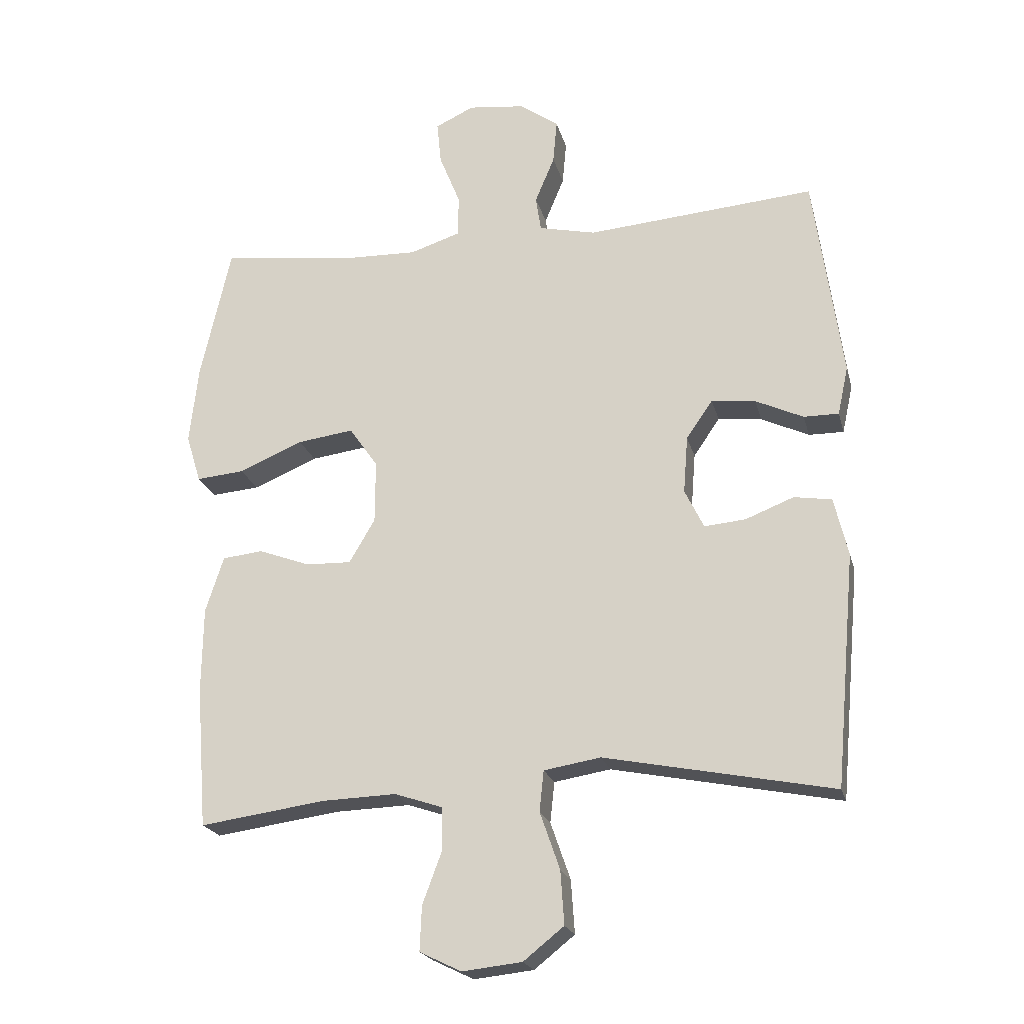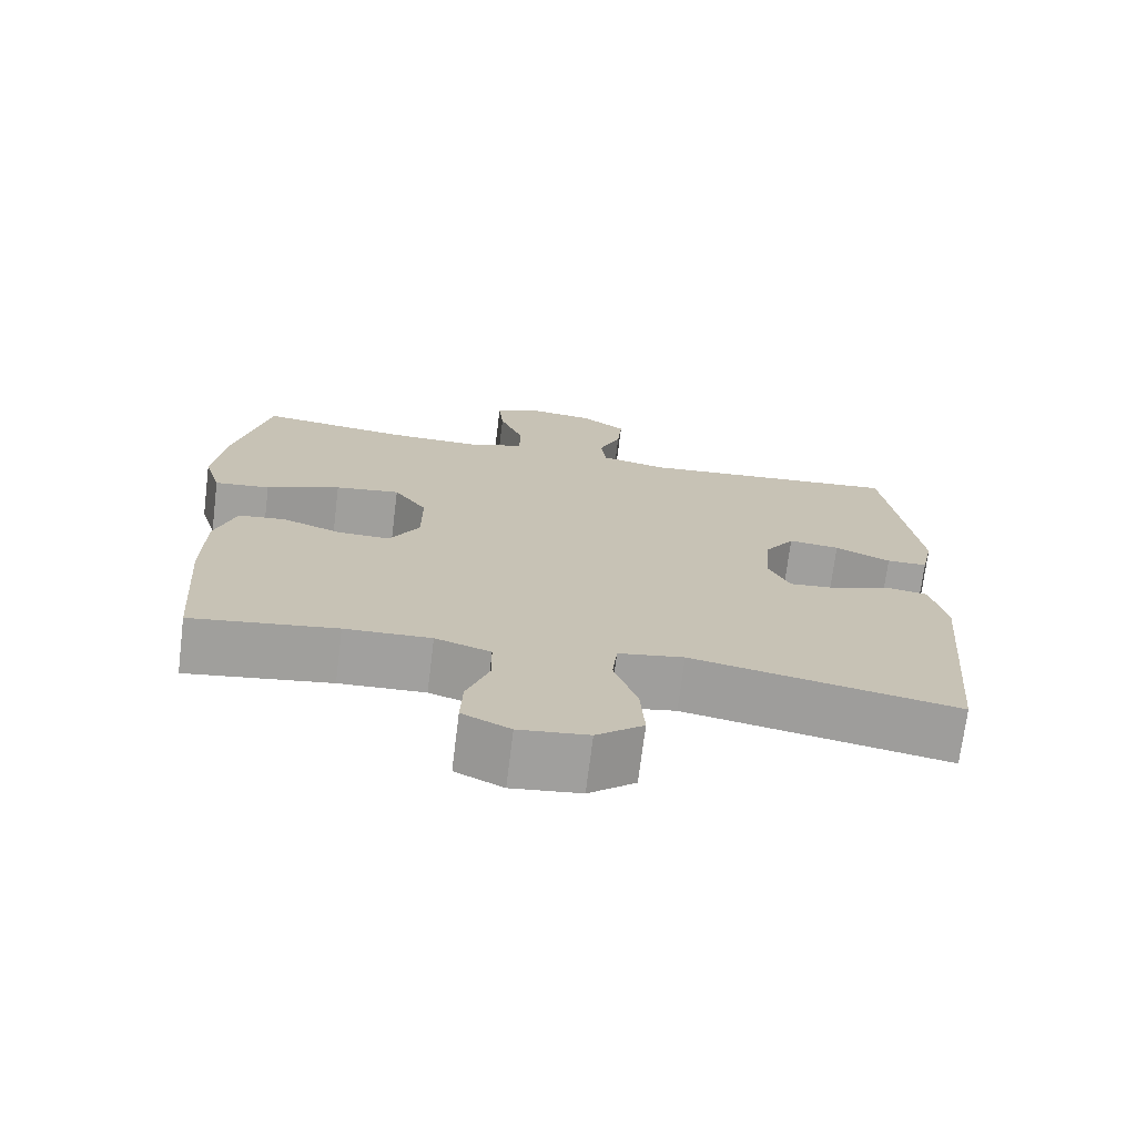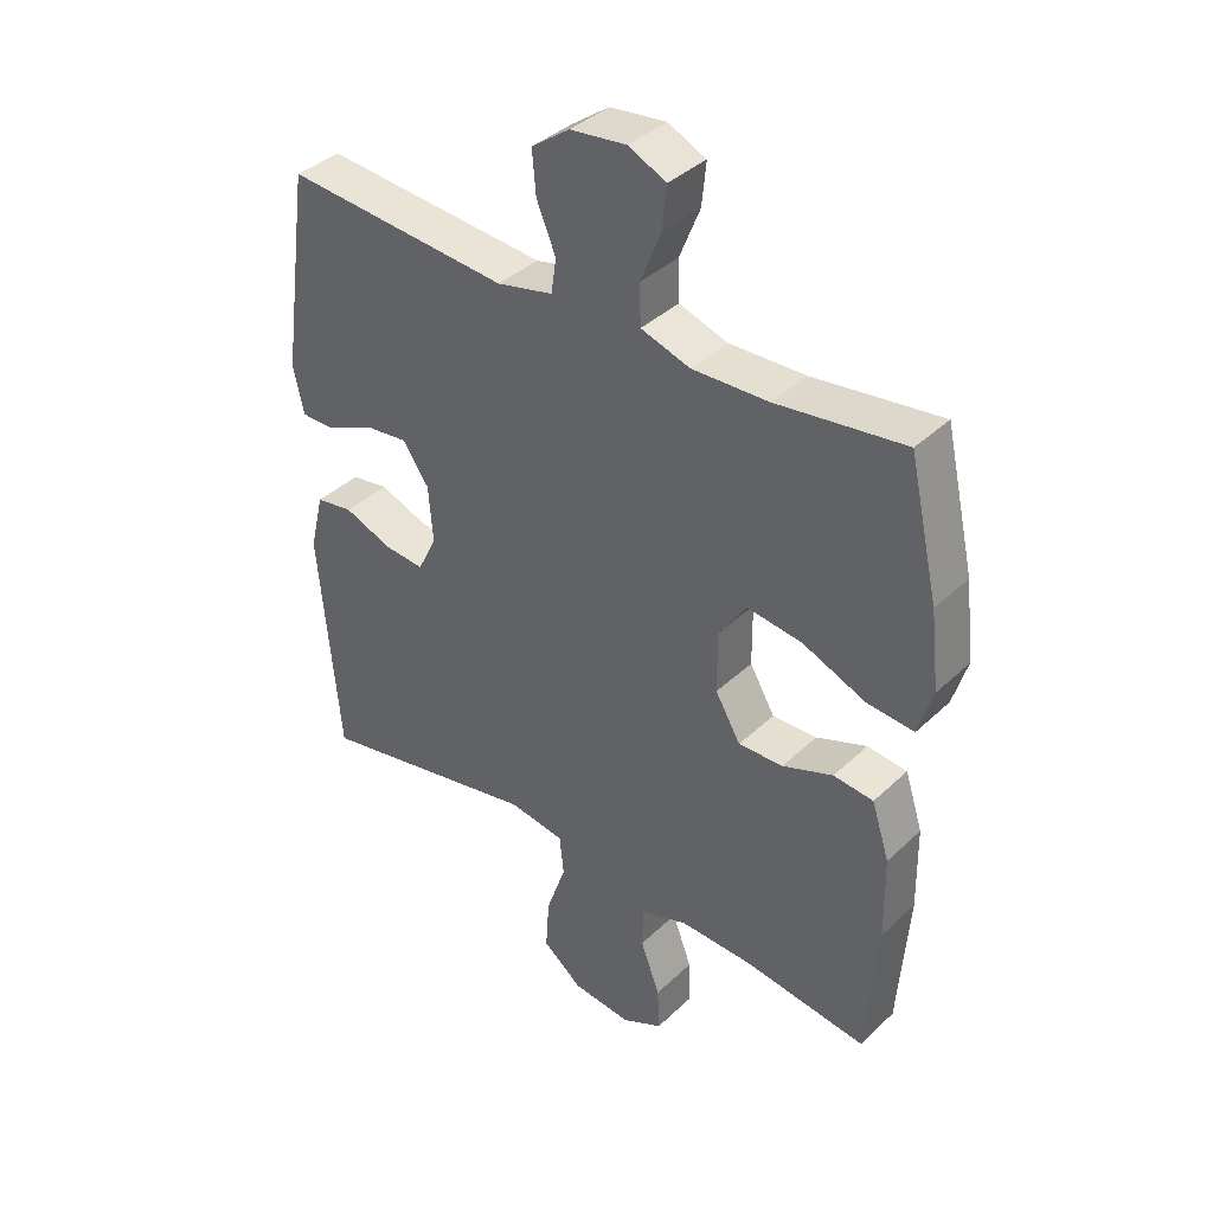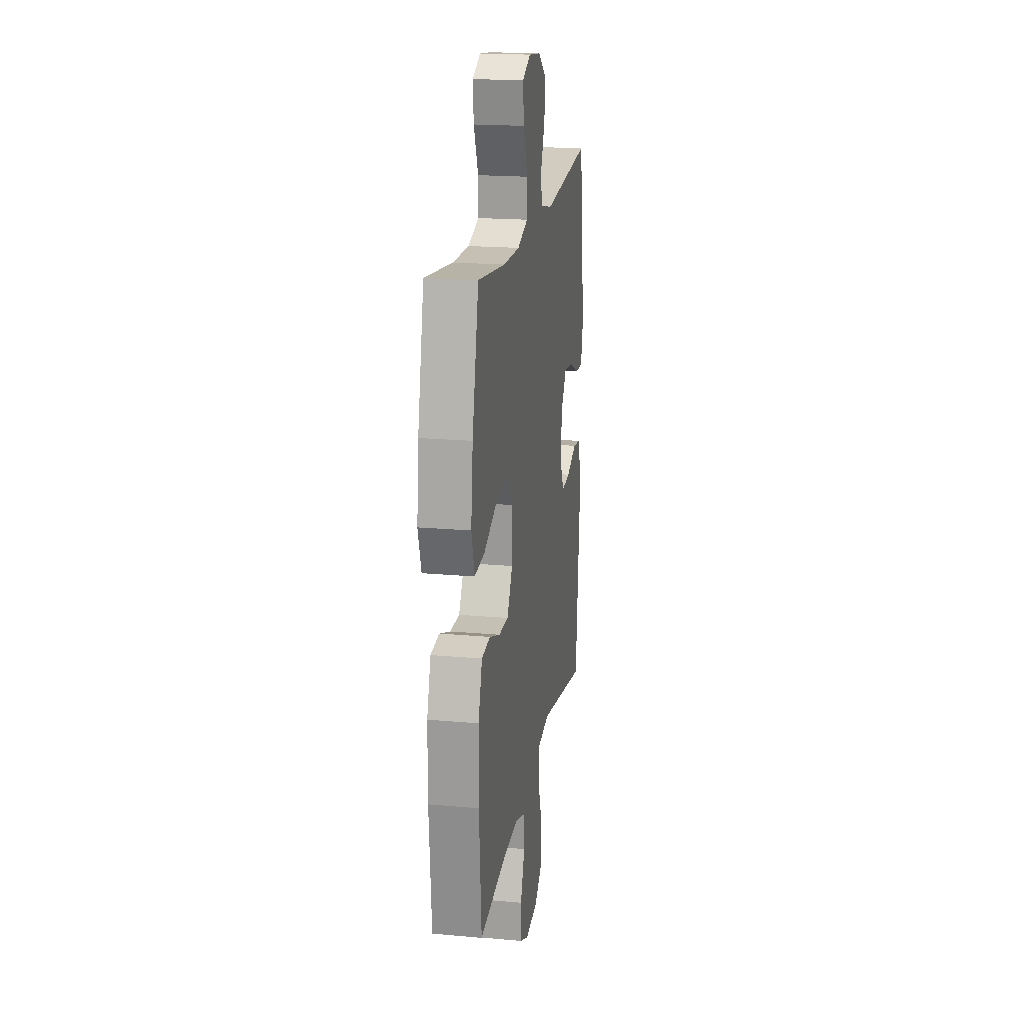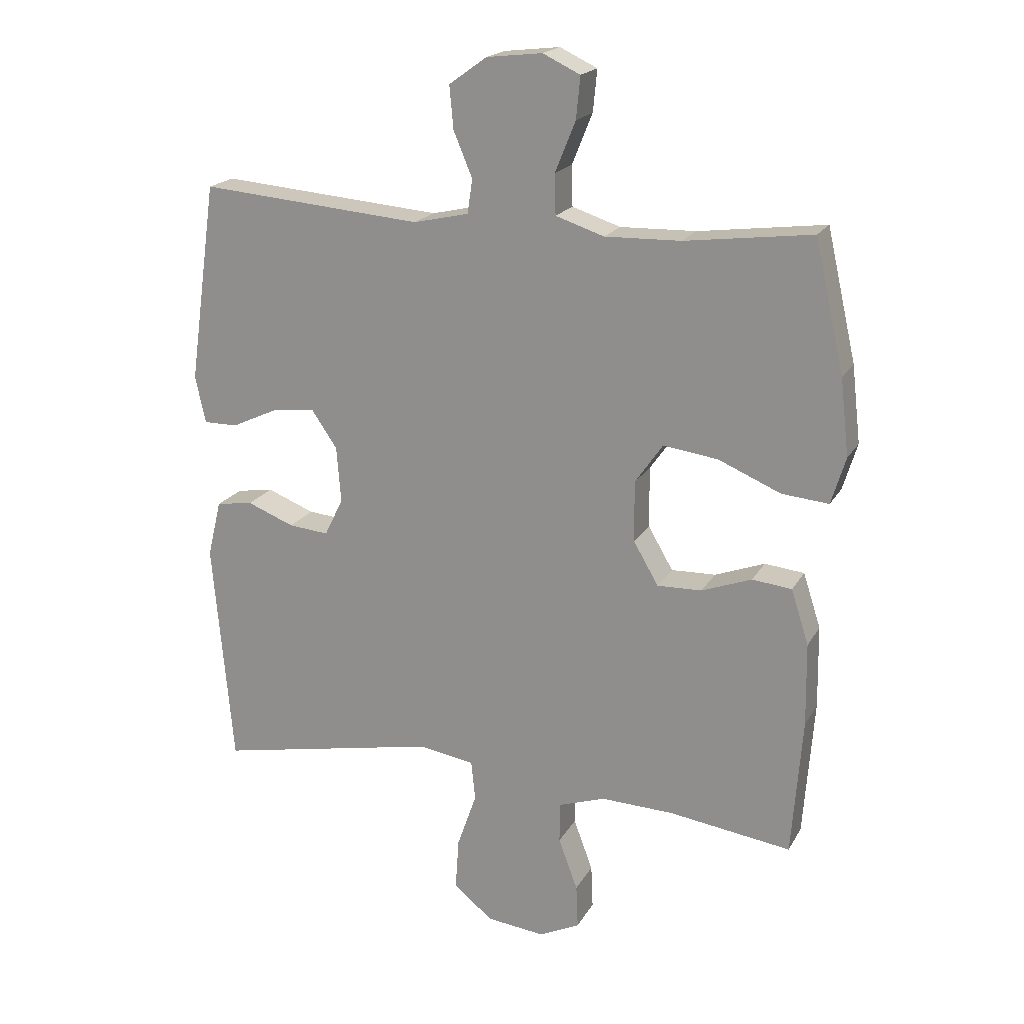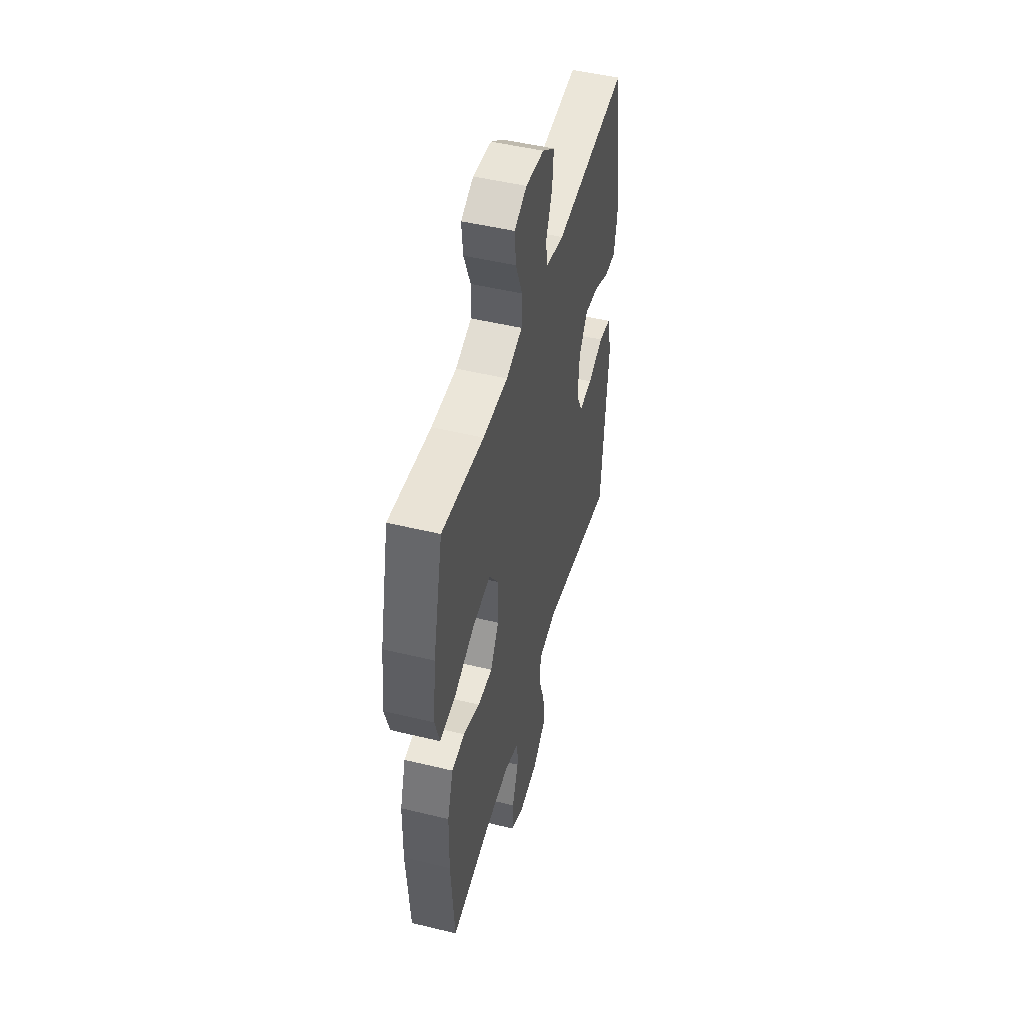
<metadata>
{"format":"obj","ext":"obj","renderer":"f3d","projection":"perspective","resolution":1024,"background":"white","views":[{"elev":-21.0,"azim":-166.4,"up":"+Z"},{"elev":-71.8,"azim":172.9,"up":"+Z"},{"elev":38.1,"azim":40.1,"up":"+Z"},{"elev":19.5,"azim":99.6,"up":"+Z"},{"elev":19.2,"azim":21.6,"up":"+Z"},{"elev":48.4,"azim":105.2,"up":"+Z"}]}
</metadata>
<code>
o path1338_path1338.001
v 0.2932 0.0375 0.4719
v 0.1708 0.0375 0.4689
v 0.09206 0.0375 0.4947
v 0.09034 0.0375 0.5597
v 0.1234 0.0375 0.6414
v 0.1302 0.0375 0.709
v 0.06932 0.0375 0.7379
v -0.02073 0.0375 0.7276
v -0.08169 0.0375 0.6839
v -0.07546 0.0375 0.6152
v -0.04486 0.0375 0.5418
v -0.05293 0.0375 0.4868
v -0.1428 0.0375 0.4668
v -0.5034 0.0375 0.4976
v -0.5483 0.0375 0.1742
v -0.5315 0.0375 0.09754
v -0.4762 0.0375 0.09786
v -0.4009 0.0375 0.1326
v -0.3314 0.0375 0.1404
v -0.2899 0.0375 0.07971
v -0.2828 0.0375 -0.01075
v -0.313 0.0375 -0.07222
v -0.3779 0.0375 -0.06634
v -0.4543 0.0375 -0.03624
v -0.5139 0.0375 -0.04545
v -0.536 0.0375 -0.1374
v -0.5034 0.0375 -0.5041
v -0.1423 0.0375 -0.4335
v -0.05299 0.0375 -0.4485
v -0.04615 0.0375 -0.5126
v -0.0777 0.0375 -0.603
v -0.08337 0.0375 -0.6873
v -0.01951 0.0375 -0.7383
v 0.07495 0.0375 -0.7489
v 0.1405 0.0375 -0.7171
v 0.1374 0.0375 -0.6467
v 0.1063 0.0375 -0.563
v 0.1075 0.0375 -0.4971
v 0.1831 0.0375 -0.4718
v 0.3008 0.0375 -0.4761
v 0.4986 0.0375 -0.5041
v 0.5155 0.0375 -0.2806
v 0.5135 0.0375 -0.1464
v 0.485 0.0375 -0.0579
v 0.4209 0.0375 -0.05096
v 0.3399 0.0375 -0.0809
v 0.268 0.0375 -0.08289
v 0.2274 0.0375 -0.01349
v 0.227 0.0375 0.08512
v 0.2719 0.0375 0.1493
v 0.3603 0.0375 0.1374
v 0.4614 0.0375 0.09444
v 0.5371 0.0375 0.08761
v 0.5603 0.0375 0.1635
v 0.5461 0.0375 0.2872
v 0.4986 0.0375 0.4976
v 0.2932 -0.0375 0.4719
v 0.1708 -0.0375 0.4689
v 0.09206 -0.0375 0.4947
v 0.09034 -0.0375 0.5597
v 0.1234 -0.0375 0.6414
v 0.1302 -0.0375 0.709
v 0.06932 -0.0375 0.7379
v -0.02073 -0.0375 0.7276
v -0.08169 -0.0375 0.6839
v -0.07546 -0.0375 0.6152
v -0.04486 -0.0375 0.5418
v -0.05293 -0.0375 0.4868
v -0.1428 -0.0375 0.4668
v -0.5034 -0.0375 0.4976
v -0.5483 -0.0375 0.1742
v -0.5315 -0.0375 0.09754
v -0.4762 -0.0375 0.09786
v -0.4009 -0.0375 0.1326
v -0.3314 -0.0375 0.1404
v -0.2899 -0.0375 0.07971
v -0.2828 -0.0375 -0.01075
v -0.313 -0.0375 -0.07222
v -0.3779 -0.0375 -0.06634
v -0.4543 -0.0375 -0.03624
v -0.5139 -0.0375 -0.04545
v -0.536 -0.0375 -0.1374
v -0.5034 -0.0375 -0.5041
v -0.1423 -0.0375 -0.4335
v -0.05299 -0.0375 -0.4485
v -0.04615 -0.0375 -0.5126
v -0.0777 -0.0375 -0.603
v -0.08337 -0.0375 -0.6873
v -0.01951 -0.0375 -0.7383
v 0.07495 -0.0375 -0.7489
v 0.1405 -0.0375 -0.7171
v 0.1374 -0.0375 -0.6467
v 0.1063 -0.0375 -0.563
v 0.1075 -0.0375 -0.4971
v 0.1831 -0.0375 -0.4718
v 0.3008 -0.0375 -0.4761
v 0.4986 -0.0375 -0.5041
v 0.5155 -0.0375 -0.2806
v 0.5135 -0.0375 -0.1464
v 0.485 -0.0375 -0.0579
v 0.4209 -0.0375 -0.05096
v 0.3399 -0.0375 -0.0809
v 0.268 -0.0375 -0.08289
v 0.2274 -0.0375 -0.01349
v 0.227 -0.0375 0.08512
v 0.2719 -0.0375 0.1493
v 0.3603 -0.0375 0.1374
v 0.4614 -0.0375 0.09444
v 0.5371 -0.0375 0.08761
v 0.5603 -0.0375 0.1635
v 0.5461 -0.0375 0.2872
v 0.4986 -0.0375 0.4976
v 0.1302 0.0375 0.709
v 0.1302 0.0375 0.709
v 0.06932 0.0375 0.7379
v -0.02073 0.0375 0.7276
v -0.08169 0.0375 0.6839
v 0.1234 0.0375 0.6414
v -0.07546 0.0375 0.6152
v 0.09034 0.0375 0.5597
v -0.04486 0.0375 0.5418
v 0.09206 0.0375 0.4947
v 0.09206 0.0375 0.4947
v -0.05293 0.0375 0.4868
v -0.05293 0.0375 0.4868
v 0.1708 0.0375 0.4689
v -0.1428 0.0375 0.4668
v 0.4986 0.0375 0.4976
v 0.4986 0.0375 0.4976
v 0.2932 0.0375 0.4719
v -0.5034 0.0375 0.4976
v -0.5034 0.0375 0.4976
v 0.5461 0.0375 0.2872
v -0.5483 0.0375 0.1742
v 0.5603 0.0375 0.1635
v -0.4009 0.0375 0.1326
v -0.3314 0.0375 0.1404
v -0.3314 0.0375 0.1404
v -0.5315 0.0375 0.09754
v -0.5315 0.0375 0.09754
v 0.5371 0.0375 0.08761
v 0.5371 0.0375 0.08761
v 0.2719 0.0375 0.1493
v 0.2719 0.0375 0.1493
v 0.3603 0.0375 0.1374
v 0.227 0.0375 0.08512
v -0.2899 0.0375 0.07971
v 0.4614 0.0375 0.09444
v -0.4762 0.0375 0.09786
v 0.2274 0.0375 -0.01349
v -0.2828 0.0375 -0.01075
v -0.313 0.0375 -0.07222
v -0.313 0.0375 -0.07222
v 0.268 0.0375 -0.08289
v 0.268 0.0375 -0.08289
v -0.3779 0.0375 -0.06634
v -0.4543 0.0375 -0.03624
v -0.5139 0.0375 -0.04545
v -0.5139 0.0375 -0.04545
v -0.536 0.0375 -0.1374
v 0.485 0.0375 -0.0579
v 0.485 0.0375 -0.0579
v 0.4209 0.0375 -0.05096
v 0.3399 0.0375 -0.0809
v 0.5135 0.0375 -0.1464
v 0.5155 0.0375 -0.2806
v 0.4986 0.0375 -0.5041
v 0.4986 0.0375 -0.5041
v -0.1423 0.0375 -0.4335
v -0.05299 0.0375 -0.4485
v -0.05299 0.0375 -0.4485
v 0.1831 0.0375 -0.4718
v 0.3008 0.0375 -0.4761
v -0.04615 0.0375 -0.5126
v 0.1075 0.0375 -0.4971
v 0.1075 0.0375 -0.4971
v -0.5034 0.0375 -0.5041
v -0.5034 0.0375 -0.5041
v 0.1063 0.0375 -0.563
v -0.0777 0.0375 -0.603
v 0.1374 0.0375 -0.6467
v -0.08337 0.0375 -0.6873
v 0.1405 0.0375 -0.7171
v 0.1405 0.0375 -0.7171
v -0.01951 0.0375 -0.7383
v 0.07495 0.0375 -0.7489
v 0.1302 -0.0375 0.709
v 0.1302 -0.0375 0.709
v 0.06932 -0.0375 0.7379
v -0.02073 -0.0375 0.7276
v -0.08169 -0.0375 0.6839
v 0.1234 -0.0375 0.6414
v -0.07546 -0.0375 0.6152
v 0.09034 -0.0375 0.5597
v -0.04486 -0.0375 0.5418
v 0.09206 -0.0375 0.4947
v 0.09206 -0.0375 0.4947
v -0.05293 -0.0375 0.4868
v -0.05293 -0.0375 0.4868
v 0.1708 -0.0375 0.4689
v -0.1428 -0.0375 0.4668
v 0.4986 -0.0375 0.4976
v 0.4986 -0.0375 0.4976
v 0.2932 -0.0375 0.4719
v -0.5034 -0.0375 0.4976
v -0.5034 -0.0375 0.4976
v 0.5461 -0.0375 0.2872
v -0.5483 -0.0375 0.1742
v 0.5603 -0.0375 0.1635
v -0.4009 -0.0375 0.1326
v -0.3314 -0.0375 0.1404
v -0.3314 -0.0375 0.1404
v -0.5315 -0.0375 0.09754
v -0.5315 -0.0375 0.09754
v 0.5371 -0.0375 0.08761
v 0.5371 -0.0375 0.08761
v 0.2719 -0.0375 0.1493
v 0.2719 -0.0375 0.1493
v 0.3603 -0.0375 0.1374
v 0.227 -0.0375 0.08512
v -0.2899 -0.0375 0.07971
v 0.4614 -0.0375 0.09444
v -0.4762 -0.0375 0.09786
v 0.2274 -0.0375 -0.01349
v -0.2828 -0.0375 -0.01075
v -0.313 -0.0375 -0.07222
v -0.313 -0.0375 -0.07222
v 0.268 -0.0375 -0.08289
v 0.268 -0.0375 -0.08289
v -0.3779 -0.0375 -0.06634
v -0.4543 -0.0375 -0.03624
v -0.5139 -0.0375 -0.04545
v -0.5139 -0.0375 -0.04545
v -0.536 -0.0375 -0.1374
v 0.485 -0.0375 -0.0579
v 0.485 -0.0375 -0.0579
v 0.4209 -0.0375 -0.05096
v 0.3399 -0.0375 -0.0809
v 0.5135 -0.0375 -0.1464
v 0.5155 -0.0375 -0.2806
v 0.4986 -0.0375 -0.5041
v 0.4986 -0.0375 -0.5041
v -0.1423 -0.0375 -0.4335
v -0.05299 -0.0375 -0.4485
v -0.05299 -0.0375 -0.4485
v 0.1831 -0.0375 -0.4718
v 0.3008 -0.0375 -0.4761
v -0.04615 -0.0375 -0.5126
v 0.1075 -0.0375 -0.4971
v 0.1075 -0.0375 -0.4971
v -0.5034 -0.0375 -0.5041
v -0.5034 -0.0375 -0.5041
v 0.1063 -0.0375 -0.563
v -0.0777 -0.0375 -0.603
v 0.1374 -0.0375 -0.6467
v -0.08337 -0.0375 -0.6873
v 0.1405 -0.0375 -0.7171
v 0.1405 -0.0375 -0.7171
v -0.01951 -0.0375 -0.7383
v 0.07495 -0.0375 -0.7489
f 189 192 187
f 231 234 230
f 235 237 239
f 196 217 200
f 223 208 213
f 204 219 207
f 209 222 215
f 260 255 259
f 257 255 260
f 221 220 198
f 225 224 220
f 204 207 202
f 253 249 248
f 210 208 223
f 234 226 230
f 193 192 190
f 190 192 189
f 251 226 234
f 254 253 248
f 201 221 198
f 225 220 221
f 194 192 193
f 208 210 205
f 244 226 243
f 239 238 240
f 205 211 201
f 228 224 244
f 228 247 238
f 193 190 191
f 238 239 237
f 232 234 231
f 225 244 224
f 195 194 193
f 253 259 255
f 247 228 246
f 210 211 205
f 217 219 204
f 246 228 244
f 240 247 241
f 256 259 254
f 211 221 201
f 243 226 251
f 259 253 254
f 207 219 209
f 198 220 196
f 198 196 195
f 219 222 209
f 249 246 244
f 238 247 240
f 248 249 244
f 195 196 194
f 226 244 225
f 200 217 204
f 220 217 196
f 114 7 63 188
f 7 8 64 63
f 8 9 65 64
f 5 6 62 61
f 9 10 66 65
f 4 5 61 60
f 10 11 67 66
f 123 4 60 197
f 11 125 199 67
f 2 3 59 58
f 12 13 69 68
f 129 1 57 203
f 1 2 58 57
f 13 132 206 69
f 55 56 112 111
f 14 15 71 70
f 54 55 111 110
f 18 138 212 74
f 15 140 214 71
f 142 54 110 216
f 144 51 107 218
f 49 50 106 105
f 19 20 76 75
f 52 53 109 108
f 51 52 108 107
f 17 18 74 73
f 16 17 73 72
f 48 49 105 104
f 20 21 77 76
f 21 153 227 77
f 155 48 104 229
f 23 24 80 79
f 24 159 233 80
f 25 26 82 81
f 162 45 101 236
f 45 46 102 101
f 43 44 100 99
f 22 23 79 78
f 46 47 103 102
f 42 43 99 98
f 168 42 98 242
f 28 171 245 84
f 39 40 96 95
f 29 30 86 85
f 176 39 95 250
f 178 28 84 252
f 26 27 83 82
f 40 41 97 96
f 37 38 94 93
f 30 31 87 86
f 36 37 93 92
f 31 32 88 87
f 184 36 92 258
f 32 33 89 88
f 34 35 91 90
f 33 34 90 89
f 115 113 118
f 157 156 160
f 161 165 163
f 122 126 143
f 149 139 134
f 130 133 145
f 135 141 148
f 186 185 181
f 183 186 181
f 147 124 146
f 151 146 150
f 130 128 133
f 179 174 175
f 136 149 134
f 160 156 152
f 119 116 118
f 116 115 118
f 177 160 152
f 180 174 179
f 127 124 147
f 151 147 146
f 120 119 118
f 134 131 136
f 170 169 152
f 165 166 164
f 131 127 137
f 154 170 150
f 154 164 173
f 119 117 116
f 164 163 165
f 158 157 160
f 151 150 170
f 121 119 120
f 179 181 185
f 173 172 154
f 136 131 137
f 143 130 145
f 172 170 154
f 166 167 173
f 182 180 185
f 137 127 147
f 169 177 152
f 185 180 179
f 133 135 145
f 124 122 146
f 124 121 122
f 145 135 148
f 175 170 172
f 164 166 173
f 174 170 175
f 121 120 122
f 152 151 170
f 126 130 143
f 146 122 143

</code>
